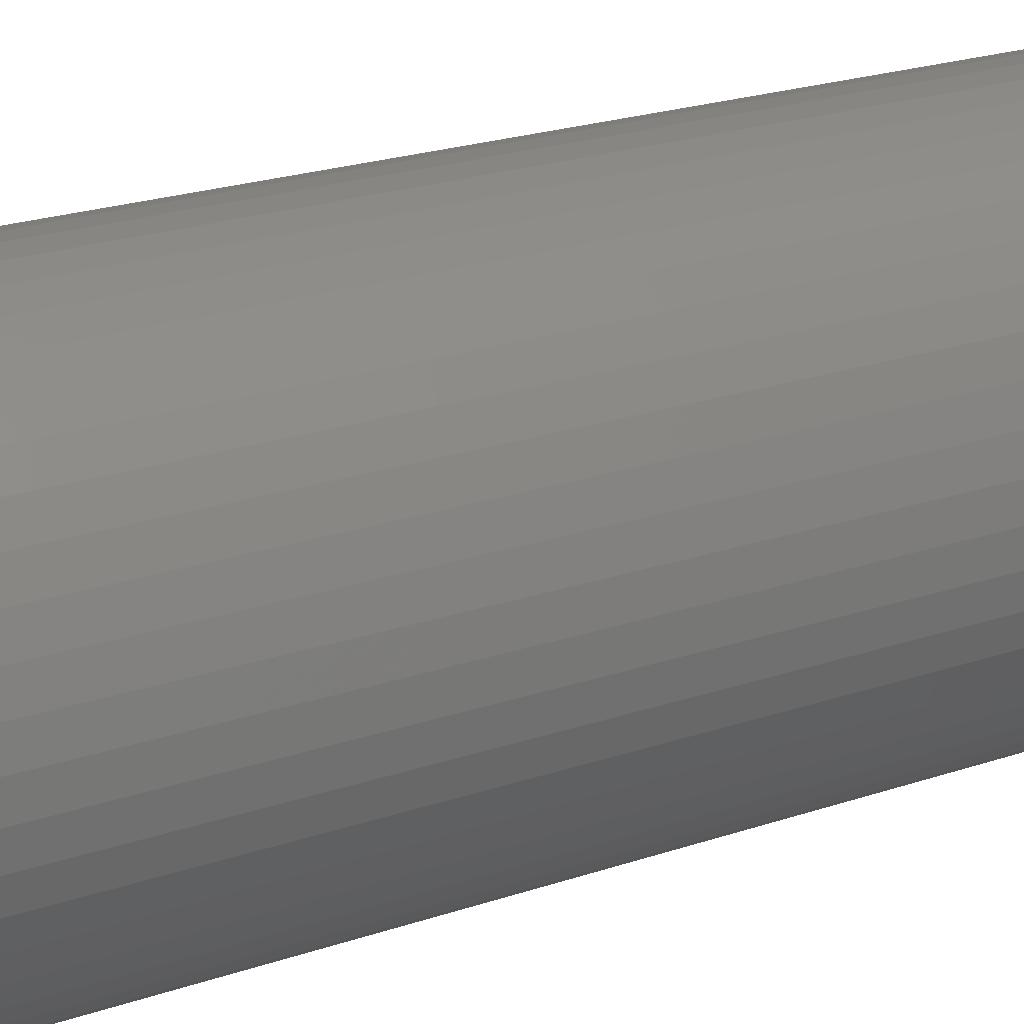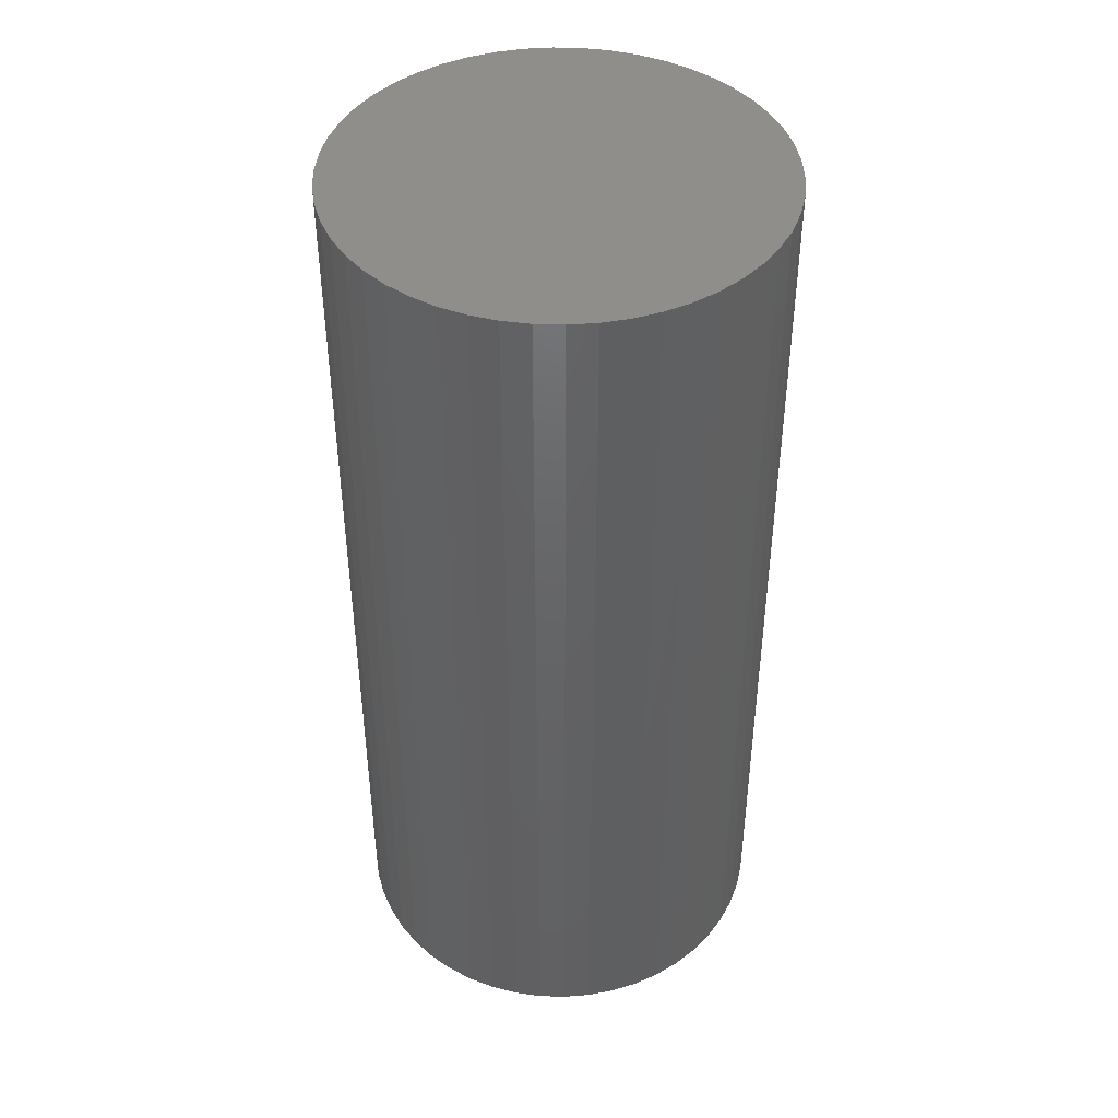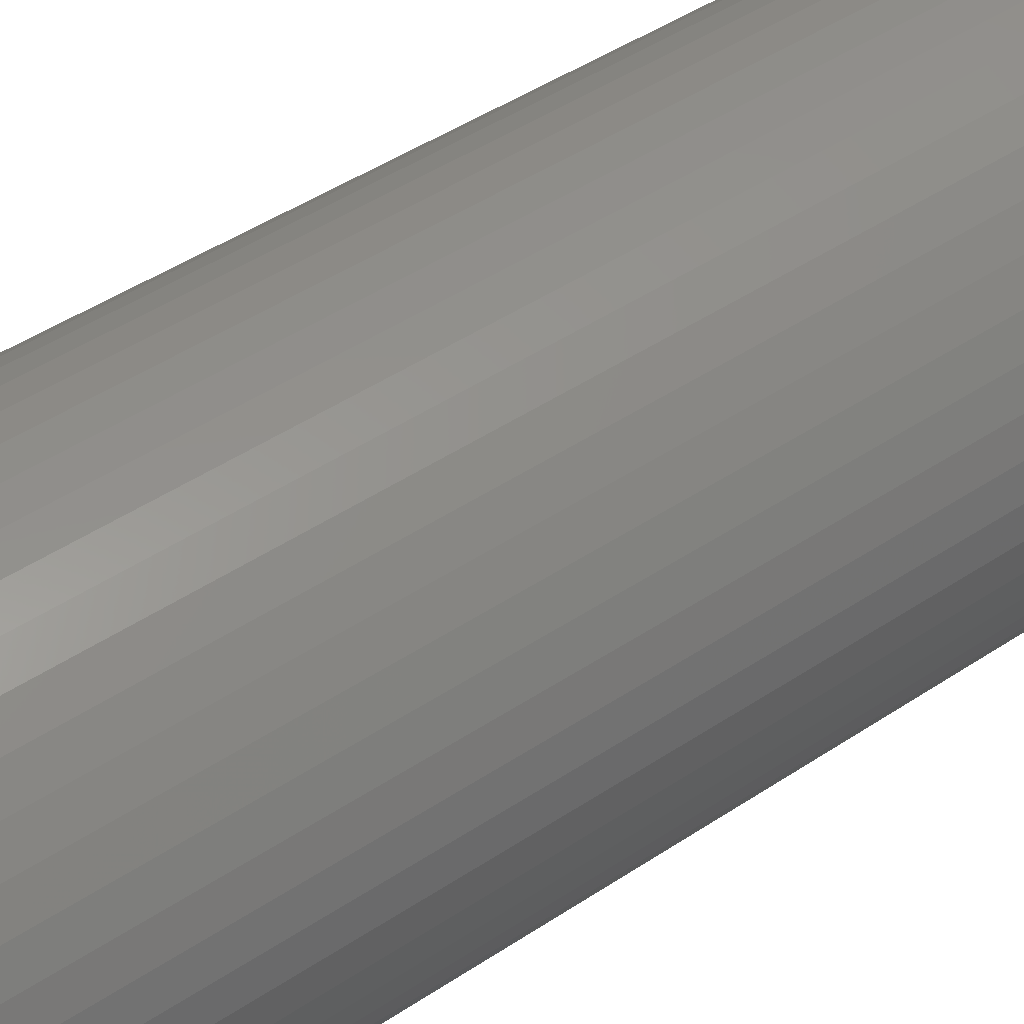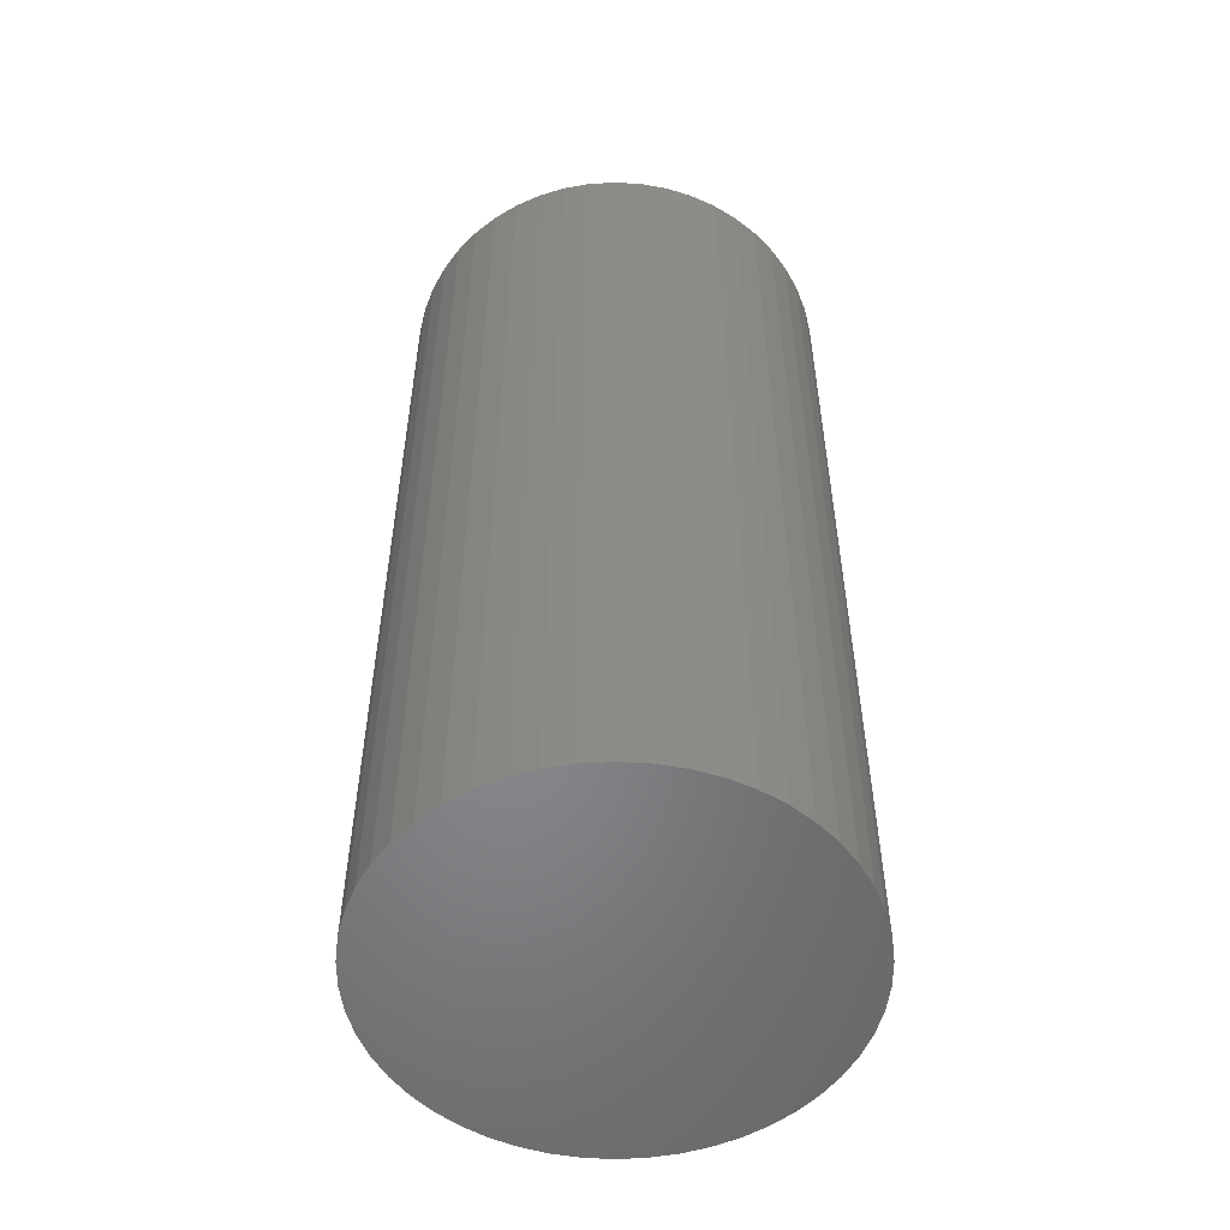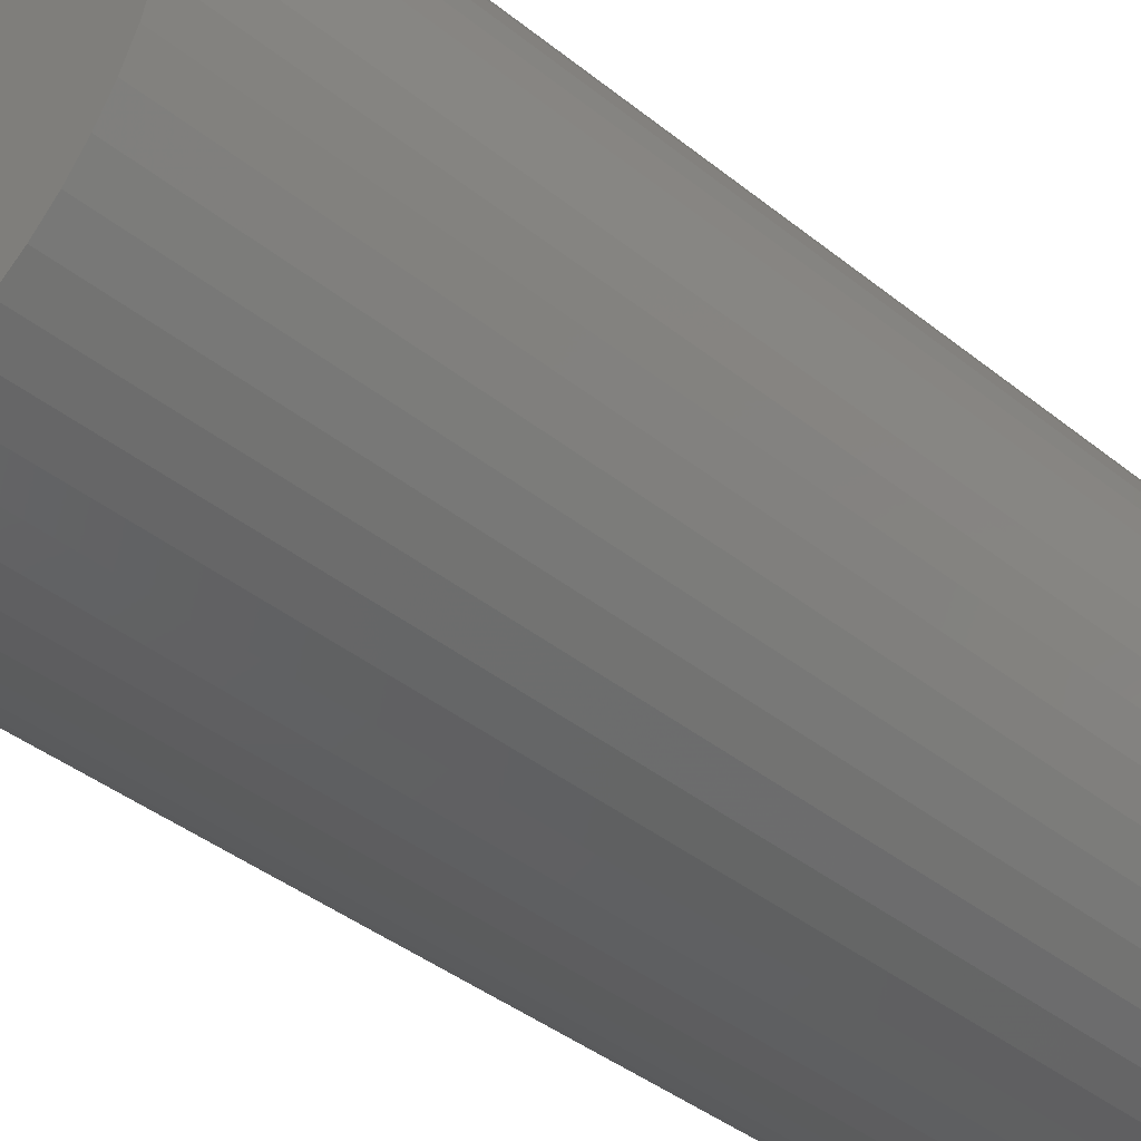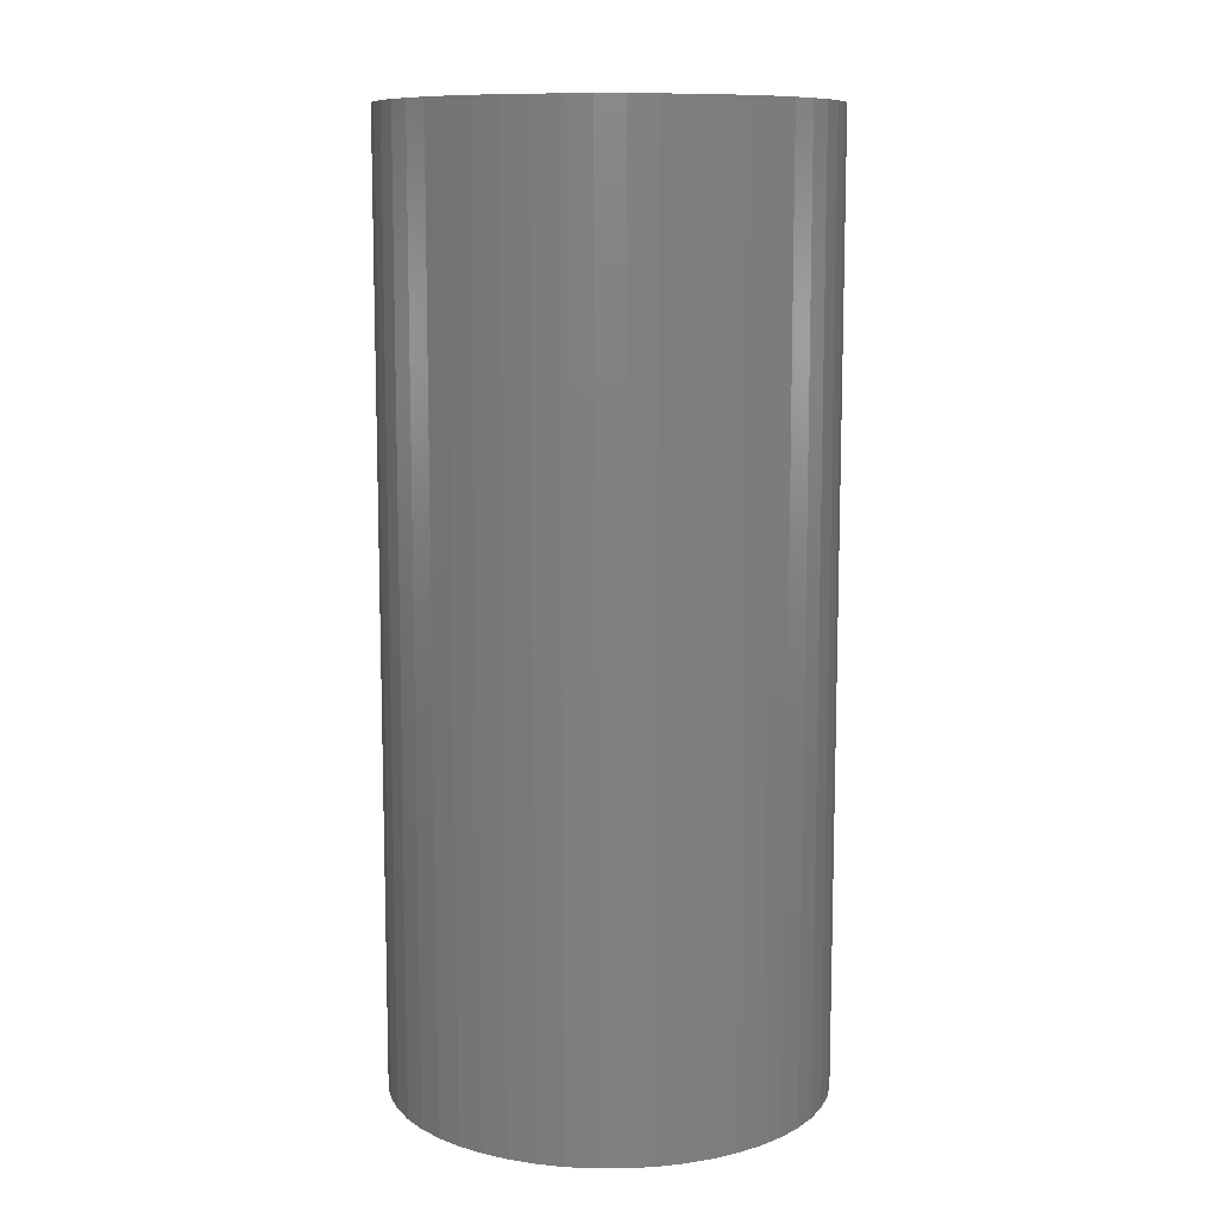
<metadata>
{"format":"stl","ext":"stl","renderer":"f3d","projection":"perspective","resolution":1024,"background":"white","views":[{"elev":23.4,"azim":-119.6,"up":"+Y"},{"elev":43.8,"azim":-33.9,"up":"+Z"},{"elev":47.3,"azim":53.2,"up":"+Y"},{"elev":-53.4,"azim":-25.2,"up":"+Z"},{"elev":-38.4,"azim":44.3,"up":"+Y"},{"elev":10.2,"azim":136.5,"up":"+Z"}]}
</metadata>
<code>
# stl→obj: 100 verts, 196 faces
v 4.85 0 10.5
v 4.812 0.6079 -10.5
v 4.812 0.6079 10.5
v 4.85 0 -10.5
v -4.85 0 -10.5
v -4.812 0.6079 10.5
v -4.812 0.6079 -10.5
v -4.85 0 10.5
v 0.3045 4.84 -10.5
v -0.3045 4.84 10.5
v 0.3045 4.84 10.5
v -0.3045 4.84 -10.5
v 4.812 -0.6079 10.5
v 4.698 1.206 10.5
v 4.698 -1.206 10.5
v 4.509 1.785 10.5
v 4.509 -1.785 10.5
v 4.25 2.337 10.5
v 4.25 -2.337 10.5
v 3.924 2.851 10.5
v 3.924 -2.851 10.5
v 3.535 3.32 10.5
v 3.535 -3.32 10.5
v 3.092 3.737 10.5
v 3.092 -3.737 10.5
v 2.599 4.095 10.5
v 2.599 -4.095 10.5
v 2.065 4.388 10.5
v 2.065 -4.388 10.5
v 1.499 4.613 10.5
v 1.499 -4.613 10.5
v 0.9088 4.764 10.5
v 0.9088 -4.764 10.5
v 0.3045 -4.84 10.5
v -0.3045 -4.84 10.5
v -0.9088 4.764 10.5
v -0.9088 -4.764 10.5
v -1.499 4.613 10.5
v -1.499 -4.613 10.5
v -2.065 4.388 10.5
v -2.065 -4.388 10.5
v -2.599 4.095 10.5
v -2.599 -4.095 10.5
v -3.092 3.737 10.5
v -3.092 -3.737 10.5
v -3.535 3.32 10.5
v -3.535 -3.32 10.5
v -3.924 2.851 10.5
v -3.924 -2.851 10.5
v -4.25 2.337 10.5
v -4.25 -2.337 10.5
v -4.509 1.785 10.5
v -4.509 -1.785 10.5
v -4.698 1.206 10.5
v -4.698 -1.206 10.5
v -4.812 -0.6079 10.5
v 3.535 3.32 -10.5
v 3.092 3.737 -10.5
v 4.812 -0.6079 -10.5
v 4.698 -1.206 -10.5
v 4.698 1.206 -10.5
v 4.509 -1.785 -10.5
v 4.509 1.785 -10.5
v 4.25 -2.337 -10.5
v 4.25 2.337 -10.5
v 3.924 -2.851 -10.5
v 3.924 2.851 -10.5
v 3.535 -3.32 -10.5
v 3.092 -3.737 -10.5
v 2.599 -4.095 -10.5
v 2.599 4.095 -10.5
v 2.065 -4.388 -10.5
v 2.065 4.388 -10.5
v 1.499 -4.613 -10.5
v 1.499 4.613 -10.5
v 0.9088 -4.764 -10.5
v 0.9088 4.764 -10.5
v 0.3045 -4.84 -10.5
v -0.3045 -4.84 -10.5
v -0.9088 -4.764 -10.5
v -0.9088 4.764 -10.5
v -1.499 -4.613 -10.5
v -1.499 4.613 -10.5
v -2.065 -4.388 -10.5
v -2.065 4.388 -10.5
v -2.599 -4.095 -10.5
v -2.599 4.095 -10.5
v -3.092 -3.737 -10.5
v -3.092 3.737 -10.5
v -3.535 -3.32 -10.5
v -3.535 3.32 -10.5
v -3.924 -2.851 -10.5
v -3.924 2.851 -10.5
v -4.25 -2.337 -10.5
v -4.25 2.337 -10.5
v -4.509 -1.785 -10.5
v -4.509 1.785 -10.5
v -4.698 -1.206 -10.5
v -4.698 1.206 -10.5
v -4.812 -0.6079 -10.5
f 1 2 3
f 2 1 4
f 5 6 7
f 6 5 8
f 9 10 11
f 10 9 12
f 3 13 1
f 14 13 3
f 14 15 13
f 16 15 14
f 16 17 15
f 18 17 16
f 18 19 17
f 20 19 18
f 20 21 19
f 22 21 20
f 22 23 21
f 24 23 22
f 24 25 23
f 26 25 24
f 26 27 25
f 28 27 26
f 28 29 27
f 30 29 28
f 30 31 29
f 32 31 30
f 32 33 31
f 11 33 32
f 11 34 33
f 10 34 11
f 10 35 34
f 36 35 10
f 36 37 35
f 38 37 36
f 38 39 37
f 40 39 38
f 40 41 39
f 42 41 40
f 42 43 41
f 44 43 42
f 44 45 43
f 46 45 44
f 46 47 45
f 48 47 46
f 48 49 47
f 50 49 48
f 50 51 49
f 52 51 50
f 52 53 51
f 54 53 52
f 54 55 53
f 6 55 54
f 6 56 55
f 56 6 8
f 57 24 22
f 24 57 58
f 59 2 4
f 60 2 59
f 60 61 2
f 62 61 60
f 62 63 61
f 64 63 62
f 64 65 63
f 66 65 64
f 66 67 65
f 68 67 66
f 68 57 67
f 69 57 68
f 69 58 57
f 70 58 69
f 70 71 58
f 72 71 70
f 72 73 71
f 74 73 72
f 74 75 73
f 76 75 74
f 76 77 75
f 78 77 76
f 78 9 77
f 79 9 78
f 79 12 9
f 80 12 79
f 80 81 12
f 82 81 80
f 82 83 81
f 84 83 82
f 84 85 83
f 86 85 84
f 86 87 85
f 88 87 86
f 88 89 87
f 90 89 88
f 90 91 89
f 92 91 90
f 92 93 91
f 94 93 92
f 94 95 93
f 96 95 94
f 96 97 95
f 98 97 96
f 98 99 97
f 100 99 98
f 100 7 99
f 7 100 5
f 89 46 44
f 46 89 91
f 83 40 38
f 40 83 85
f 21 64 19
f 64 21 66
f 16 65 18
f 65 16 63
f 73 30 28
f 30 73 75
f 71 28 26
f 28 71 73
f 97 50 95
f 50 97 52
f 12 36 10
f 36 12 81
f 15 59 13
f 59 15 60
f 74 29 31
f 29 74 72
f 14 63 16
f 63 14 61
f 3 61 14
f 61 3 2
f 18 67 20
f 67 18 65
f 75 32 30
f 32 75 77
f 58 26 24
f 26 58 71
f 95 48 93
f 48 95 50
f 93 46 91
f 46 93 48
f 99 52 97
f 52 99 54
f 85 42 40
f 42 85 87
f 13 4 1
f 4 13 59
f 72 27 29
f 27 72 70
f 90 45 47
f 45 90 88
f 94 53 96
f 53 94 51
f 92 51 94
f 51 92 49
f 100 8 5
f 8 100 56
f 79 34 35
f 34 79 78
f 20 57 22
f 57 20 67
f 77 11 32
f 11 77 9
f 7 54 99
f 54 7 6
f 87 44 42
f 44 87 89
f 81 38 36
f 38 81 83
f 17 60 15
f 60 17 62
f 69 23 25
f 23 69 68
f 84 39 41
f 39 84 82
f 86 41 43
f 41 86 84
f 90 49 92
f 49 90 47
f 96 55 98
f 55 96 53
f 76 31 33
f 31 76 74
f 78 33 34
f 33 78 76
f 19 62 17
f 62 19 64
f 70 25 27
f 25 70 69
f 23 66 21
f 66 23 68
f 80 35 37
f 35 80 79
f 98 56 100
f 56 98 55
f 82 37 39
f 37 82 80
f 88 43 45
f 43 88 86

</code>
